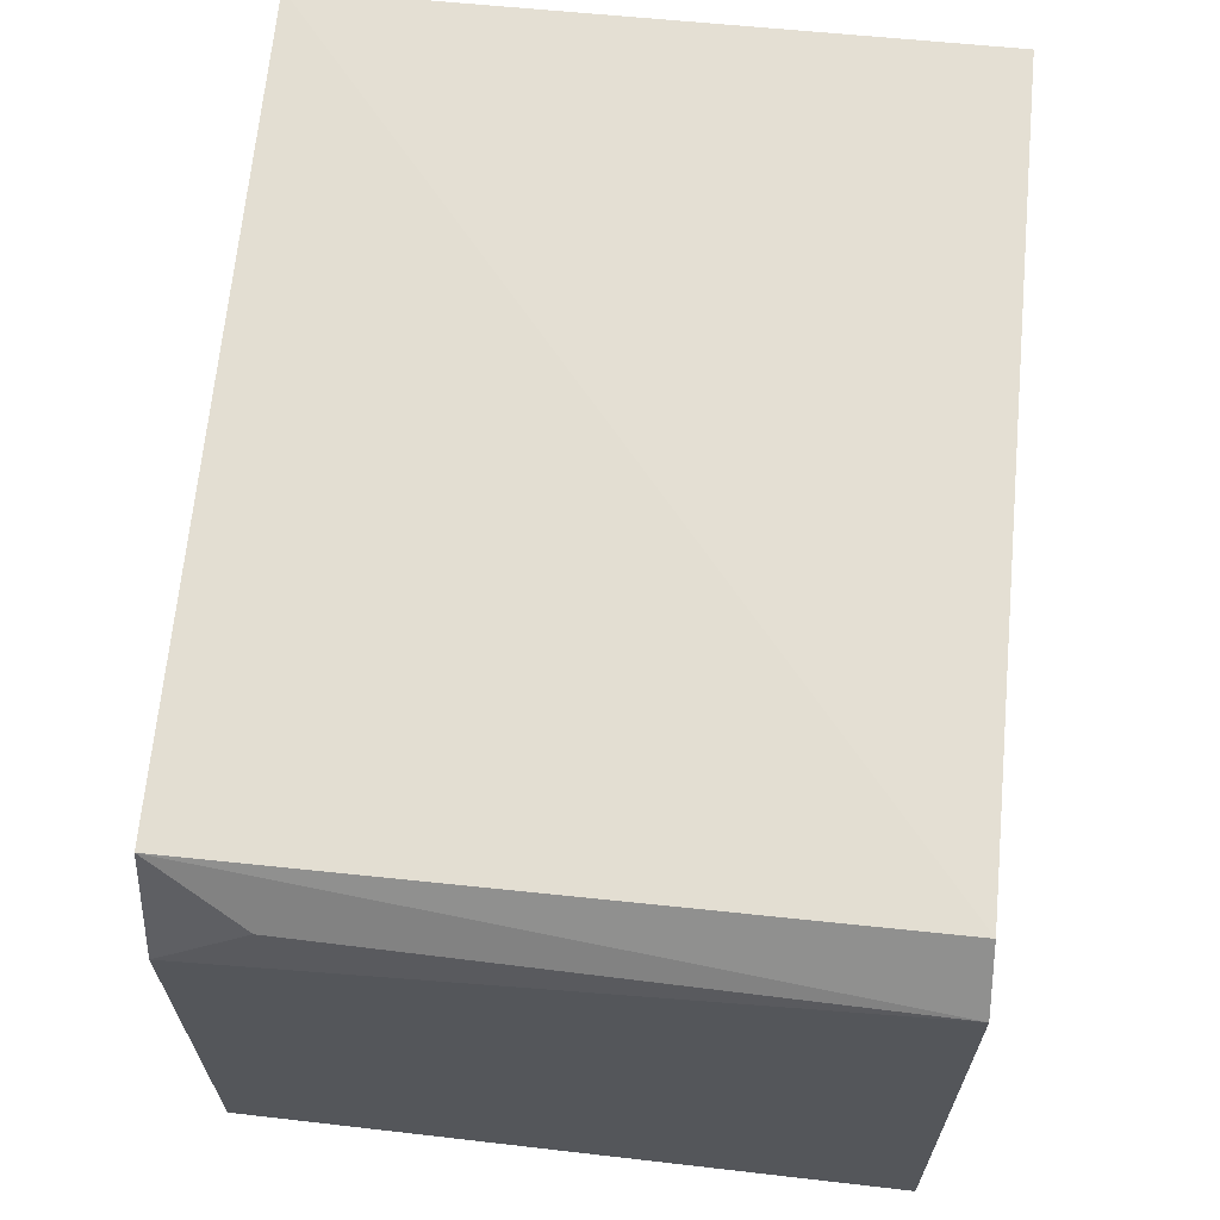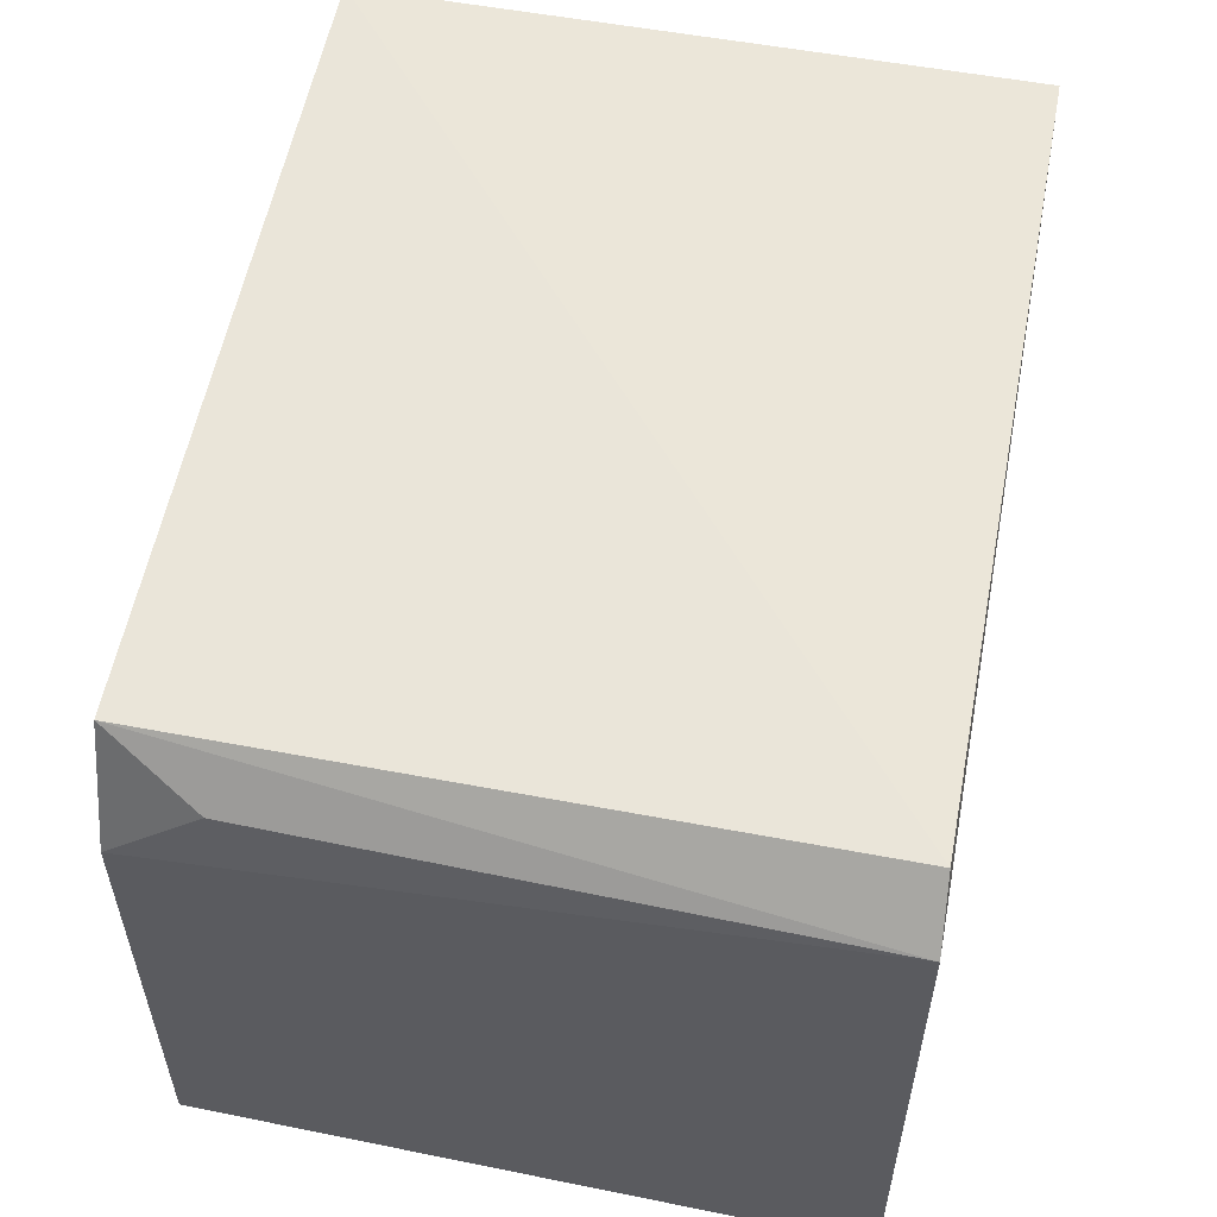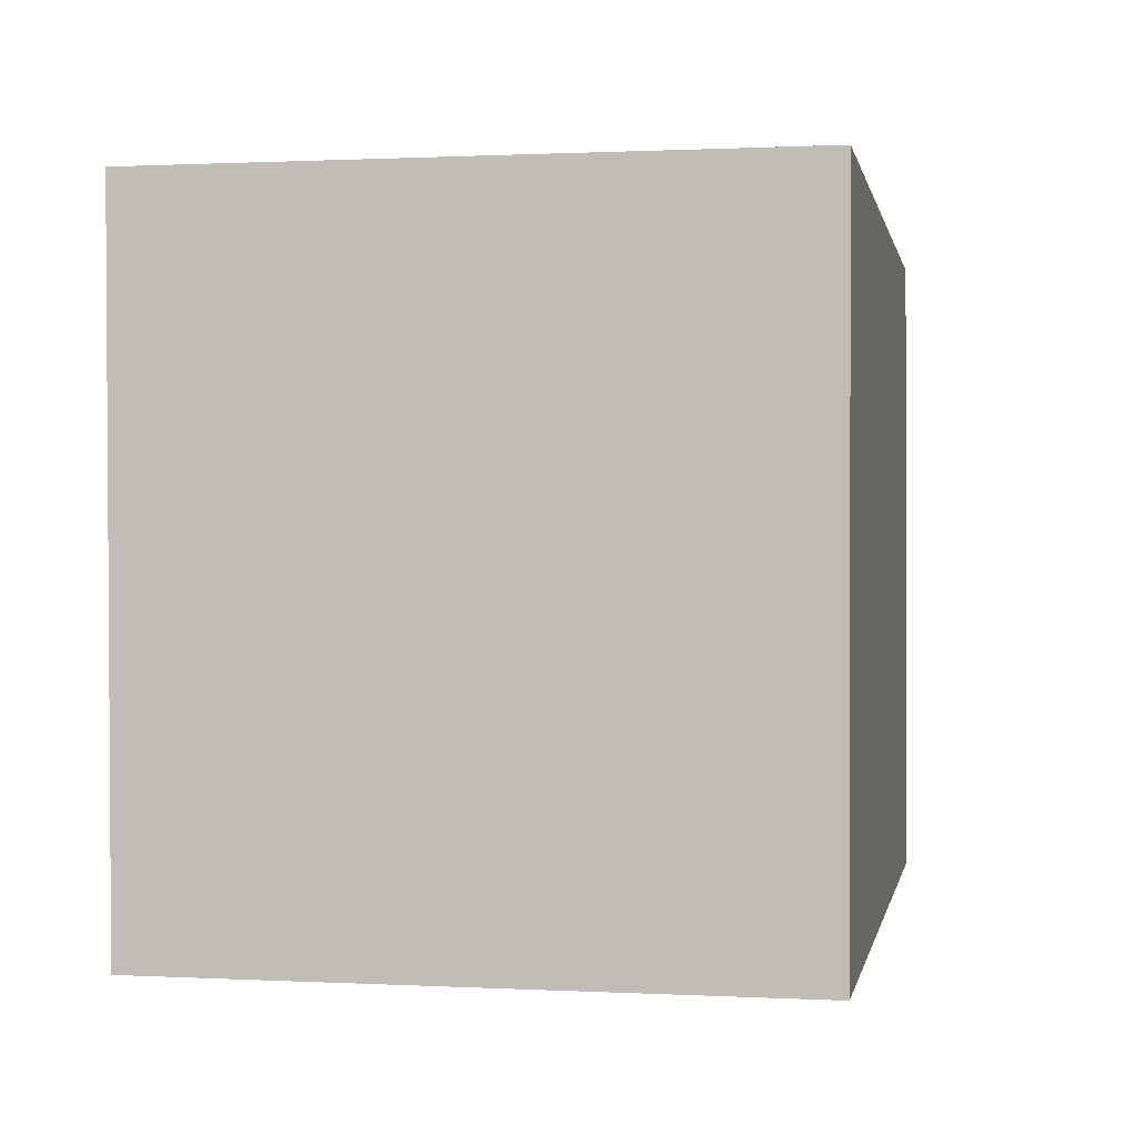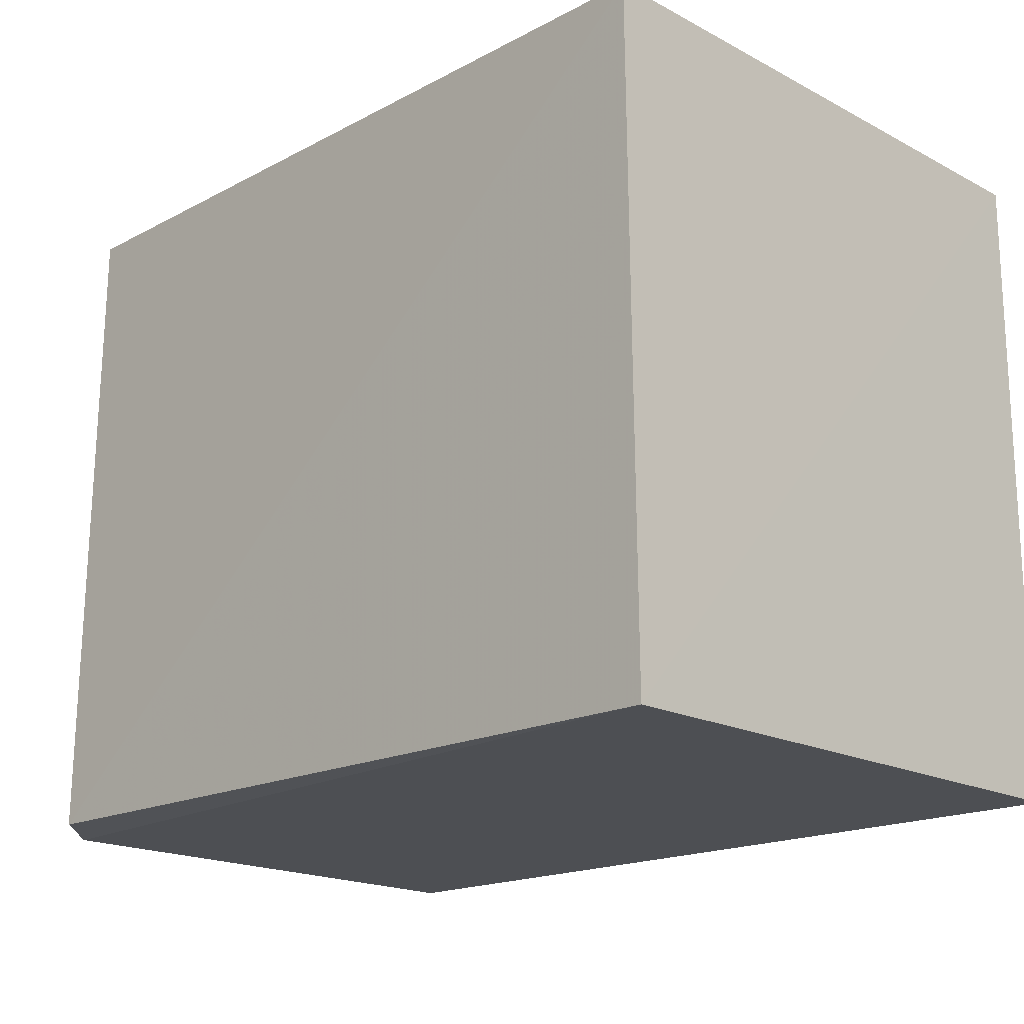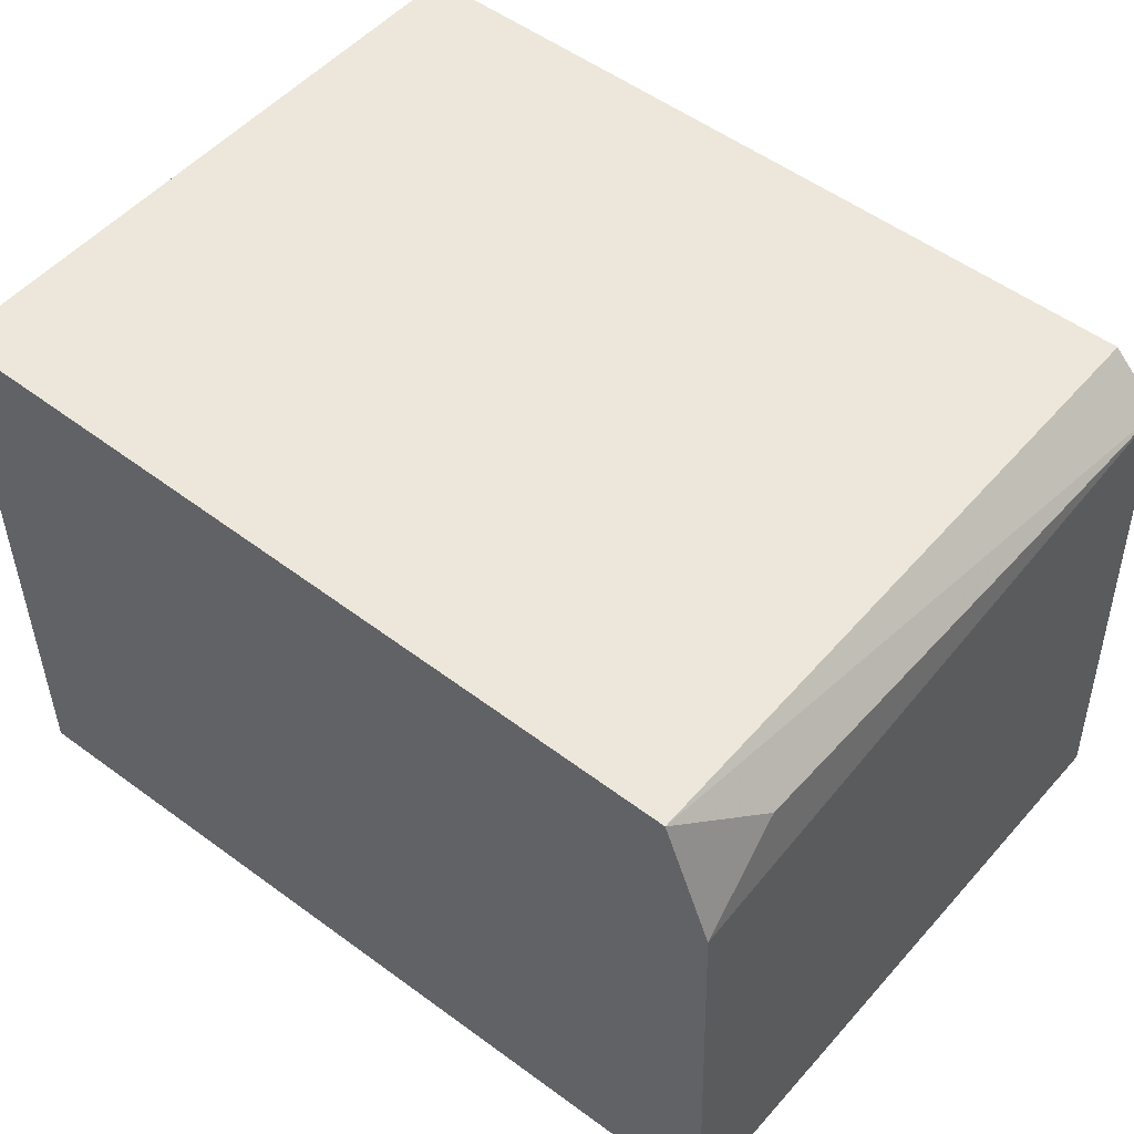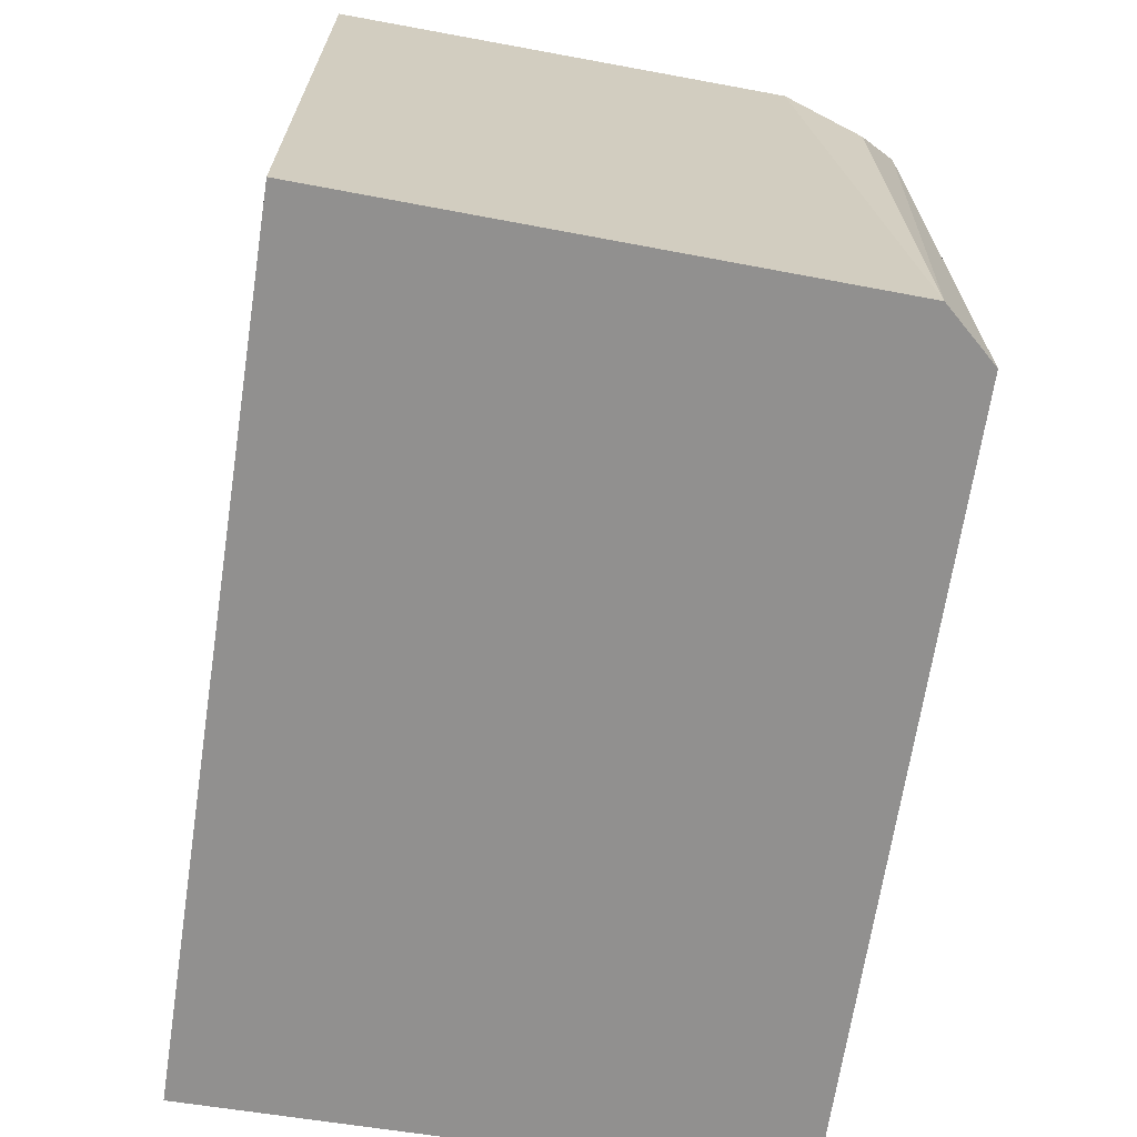
<metadata>
{"format":"obj","ext":"obj","renderer":"f3d","projection":"perspective","resolution":1024,"background":"white","views":[{"elev":65.7,"azim":95.6,"up":"+Y"},{"elev":55.7,"azim":101.0,"up":"+Y"},{"elev":0.7,"azim":-79.5,"up":"+Z"},{"elev":-17.7,"azim":-136.0,"up":"+Z"},{"elev":50.9,"azim":39.0,"up":"+Y"},{"elev":-65.9,"azim":80.9,"up":"+Z"}]}
</metadata>
<code>
v 0.01366 0.04841 0.03178
v 0.0146 0.03927 0.03172
v 0.01453 0.04763 0.02141
v 0.001144 0.04871 0.02146
v 0.00115 0.03927 0.03182
v 0.01376 0.04849 0.02147
v 0.01442 0.04649 0.03178
v 0.001186 0.04877 0.03182
v 0.00115 0.03927 0.02145
v 0.01477 0.03925 0.0214
v 0.0143 0.04762 0.03034
f 6 1 3
f 6 3 4
f 7 5 2
f 8 4 5
f 8 6 4
f 8 1 6
f 8 7 1
f 8 5 7
f 9 5 4
f 9 4 3
f 10 7 2
f 10 3 7
f 10 9 3
f 10 2 5
f 10 5 9
f 11 7 3
f 11 3 1
f 11 1 7

</code>
